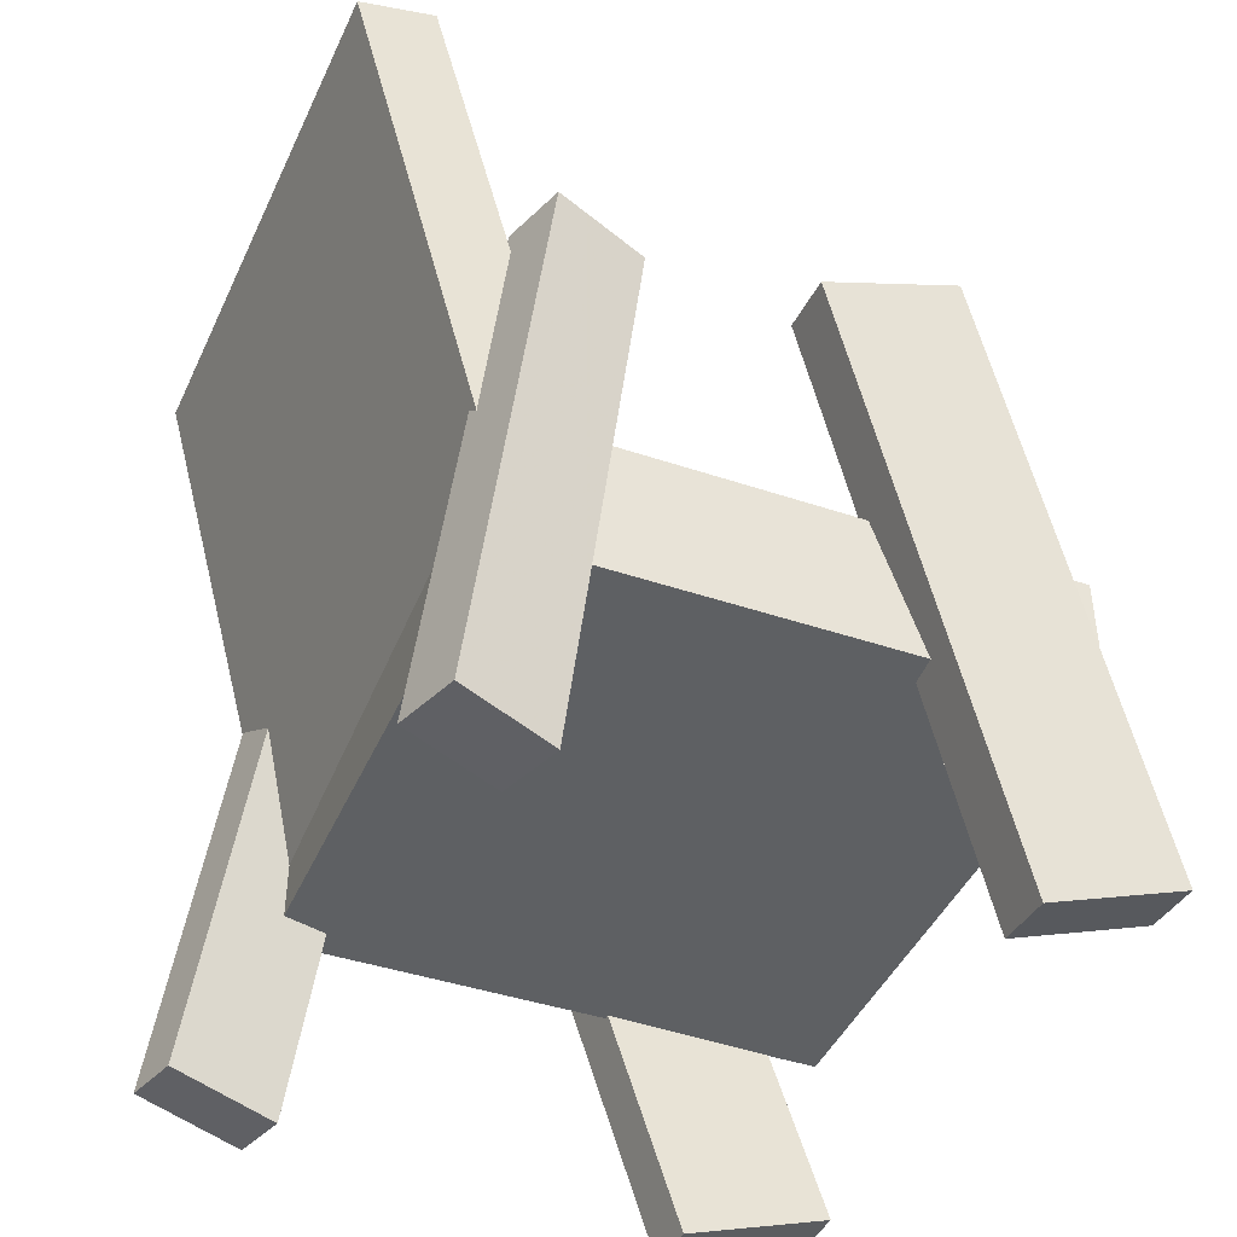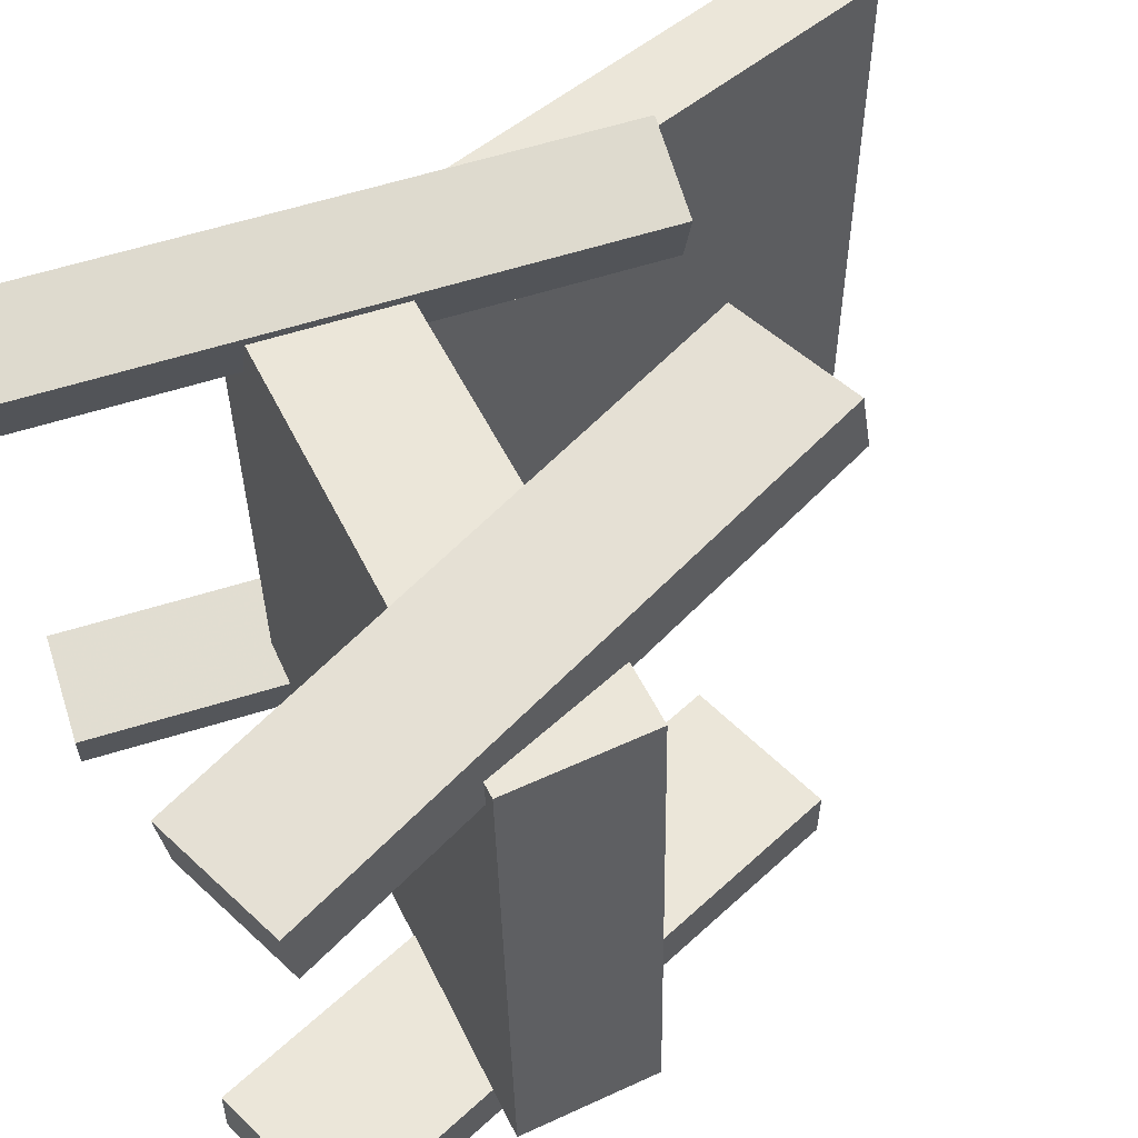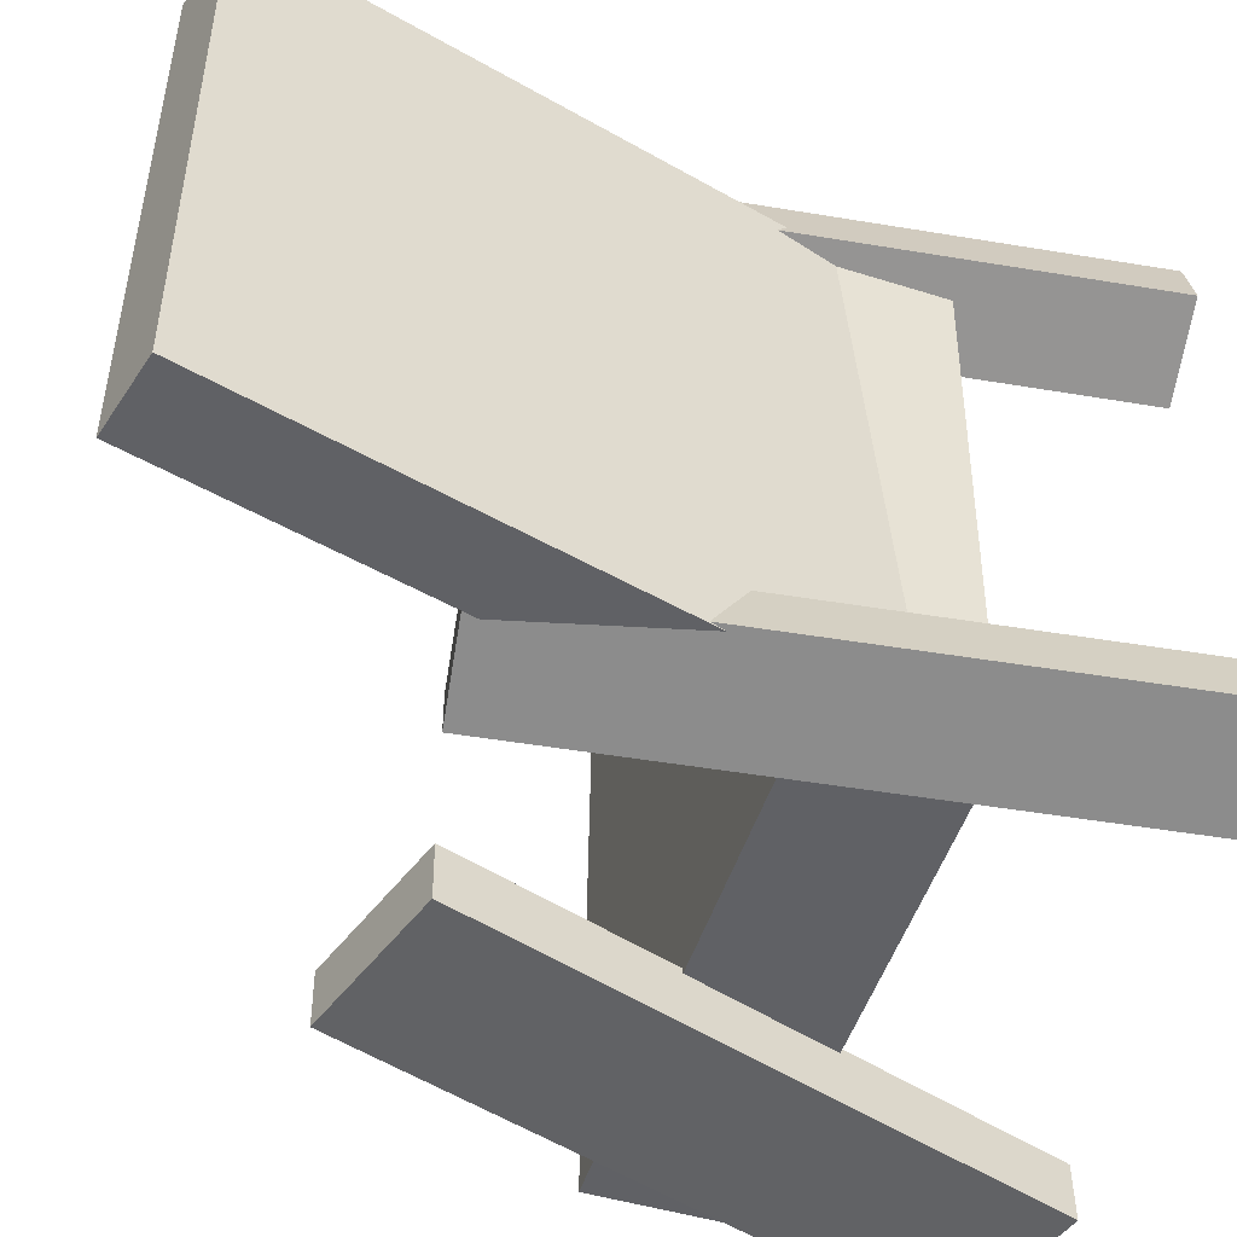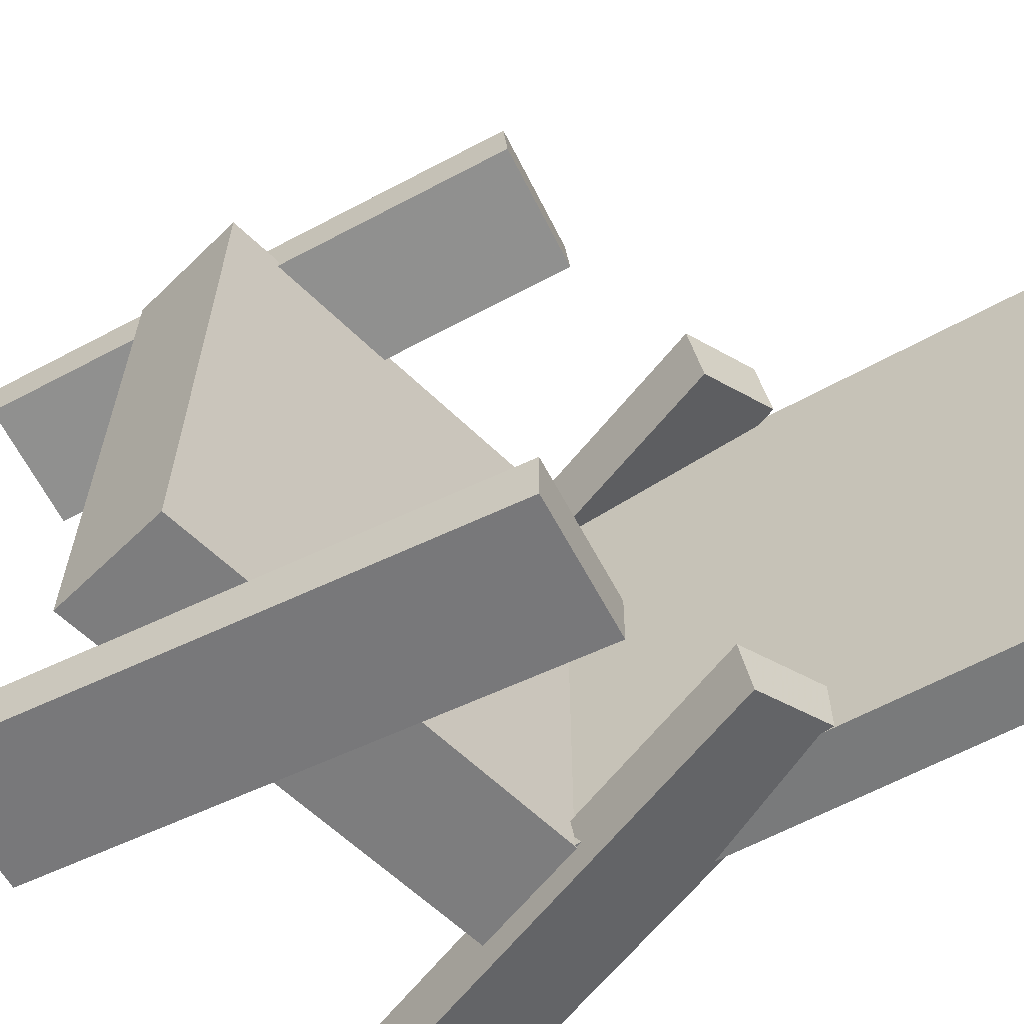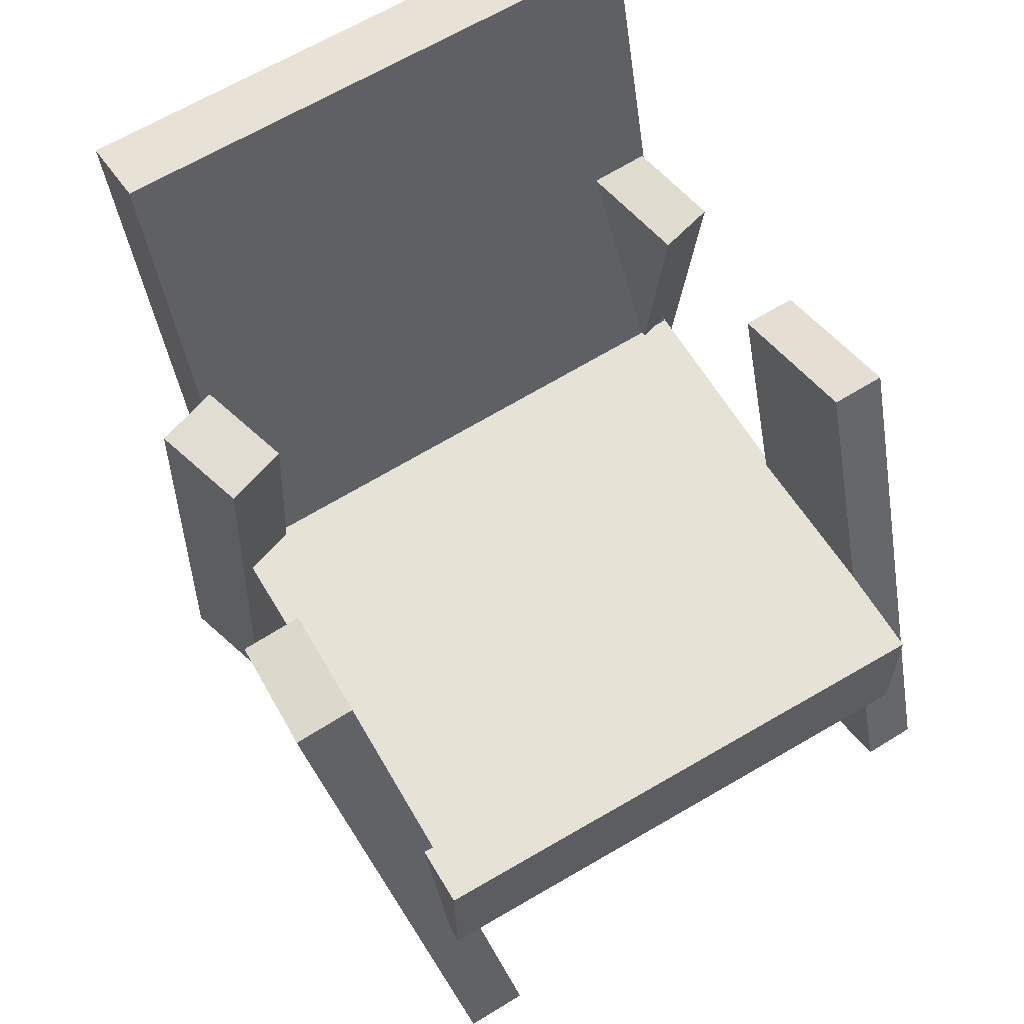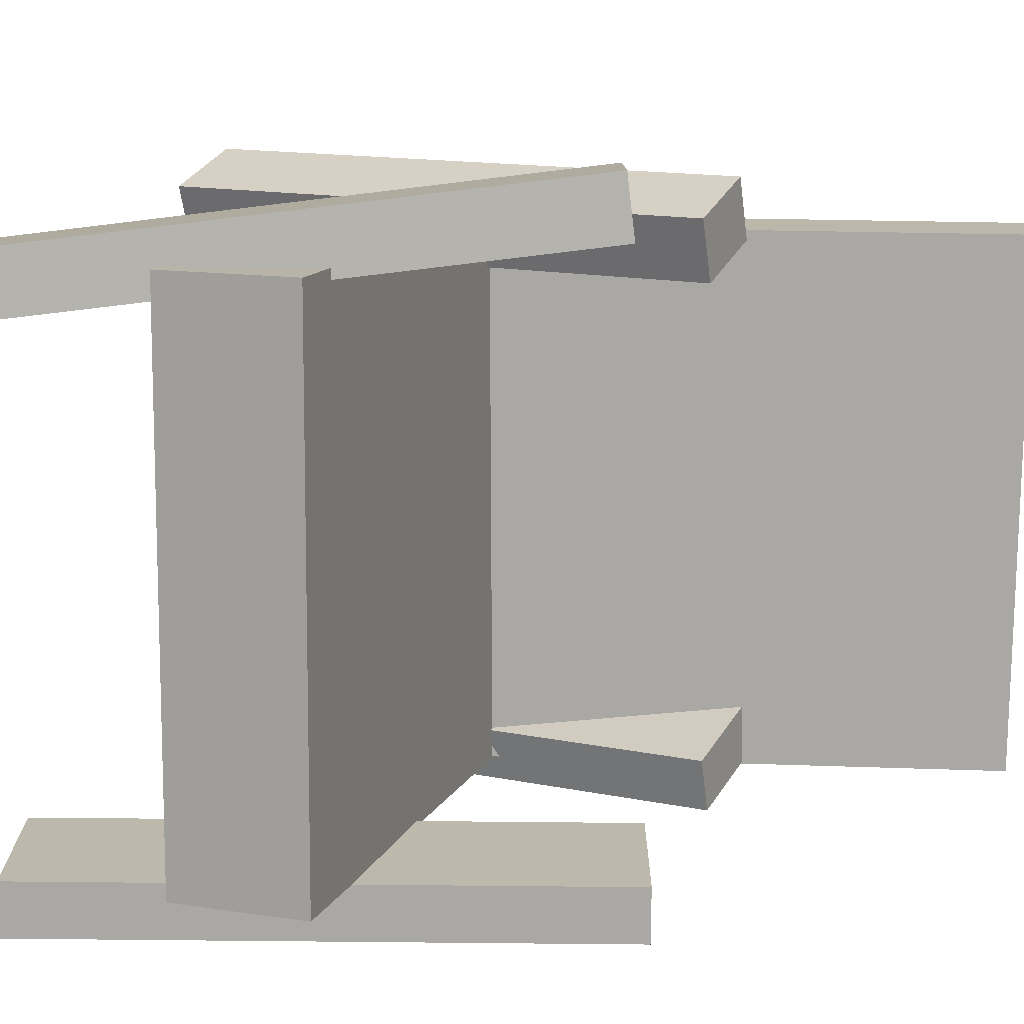
<metadata>
{"format":"obj","ext":"obj","renderer":"f3d","projection":"perspective","resolution":1024,"background":"white","views":[{"elev":-42.9,"azim":-24.0,"up":"+Y"},{"elev":56.1,"azim":64.7,"up":"+Z"},{"elev":-50.6,"azim":-106.9,"up":"+Z"},{"elev":-57.9,"azim":135.7,"up":"+Z"},{"elev":63.0,"azim":57.7,"up":"+Y"},{"elev":14.7,"azim":109.2,"up":"+Z"}]}
</metadata>
<code>
v 0.2489 -0.1037 -0.1941
v 0.2375 -0.1058 0.21
v -0.1386 -0.107 -0.2051
v -0.1501 -0.1092 0.199
v 0.2481 -0.004356 -0.1936
v 0.2366 -0.006475 0.2105
v -0.1395 -0.007688 -0.2046
v -0.1509 -0.009807 0.1995
f 1.0 7.0 5.0
f 1.0 3.0 7.0
f 1.0 4.0 3.0
f 1.0 2.0 4.0
f 3.0 8.0 7.0
f 3.0 4.0 8.0
f 5.0 7.0 8.0
f 5.0 8.0 6.0
f 1.0 5.0 6.0
f 1.0 6.0 2.0
f 2.0 6.0 8.0
f 2.0 8.0 4.0
v 0.1764 -0.261 0.1653
v 0.1746 -0.2672 0.2092
v 0.03725 0.1347 0.2156
v 0.03544 0.1285 0.2595
v 0.2712 -0.2287 0.1738
v 0.2694 -0.2349 0.2177
v 0.1321 0.167 0.2241
v 0.1302 0.1608 0.268
f 9.0 15.0 13.0
f 9.0 11.0 15.0
f 9.0 12.0 11.0
f 9.0 10.0 12.0
f 11.0 16.0 15.0
f 11.0 12.0 16.0
f 13.0 15.0 16.0
f 13.0 16.0 14.0
f 9.0 13.0 14.0
f 9.0 14.0 10.0
f 10.0 14.0 16.0
f 10.0 16.0 12.0
v -0.137 -0.07746 -0.2024
v -0.1397 -0.07586 0.1924
v -0.2512 0.3411 -0.2049
v -0.2539 0.3427 0.19
v -0.08282 -0.06267 -0.2021
v -0.08549 -0.06107 0.1927
v -0.197 0.3559 -0.2046
v -0.1996 0.3575 0.1903
f 17.0 23.0 21.0
f 17.0 19.0 23.0
f 17.0 20.0 19.0
f 17.0 18.0 20.0
f 19.0 24.0 23.0
f 19.0 20.0 24.0
f 21.0 23.0 24.0
f 21.0 24.0 22.0
f 17.0 21.0 22.0
f 17.0 22.0 18.0
f 18.0 22.0 24.0
f 18.0 24.0 20.0
v -0.1099 -0.2555 0.2079
v -0.1767 -0.2476 0.2279
v -0.1235 -0.2534 0.1617
v -0.1903 -0.2456 0.1817
v -0.06053 0.1569 0.2114
v -0.1274 0.1647 0.2315
v -0.07412 0.1589 0.1653
v -0.1409 0.1667 0.1853
f 25.0 31.0 29.0
f 25.0 27.0 31.0
f 25.0 28.0 27.0
f 25.0 26.0 28.0
f 27.0 32.0 31.0
f 27.0 28.0 32.0
f 29.0 31.0 32.0
f 29.0 32.0 30.0
f 25.0 29.0 30.0
f 25.0 30.0 26.0
f 26.0 30.0 32.0
f 26.0 32.0 28.0
v -0.2131 -0.2413 -0.2081
v -0.2036 -0.2435 -0.1677
v -0.1575 0.1716 -0.1996
v -0.148 0.1695 -0.1592
v -0.1373 -0.2512 -0.2264
v -0.1278 -0.2533 -0.1859
v -0.08169 0.1618 -0.2179
v -0.07222 0.1597 -0.1775
f 33.0 39.0 37.0
f 33.0 35.0 39.0
f 33.0 36.0 35.0
f 33.0 34.0 36.0
f 35.0 40.0 39.0
f 35.0 36.0 40.0
f 37.0 39.0 40.0
f 37.0 40.0 38.0
f 33.0 37.0 38.0
f 33.0 38.0 34.0
f 34.0 38.0 40.0
f 34.0 40.0 36.0
v 0.009946 0.1419 -0.1965
v 0.117 0.1785 -0.1969
v 0.009909 0.1416 -0.2365
v 0.1169 0.1782 -0.2369
v 0.1471 -0.2587 -0.1934
v 0.2541 -0.2221 -0.1938
v 0.147 -0.2591 -0.2334
v 0.254 -0.2225 -0.2338
f 41.0 47.0 45.0
f 41.0 43.0 47.0
f 41.0 44.0 43.0
f 41.0 42.0 44.0
f 43.0 48.0 47.0
f 43.0 44.0 48.0
f 45.0 47.0 48.0
f 45.0 48.0 46.0
f 41.0 45.0 46.0
f 41.0 46.0 42.0
f 42.0 46.0 48.0
f 42.0 48.0 44.0

</code>
